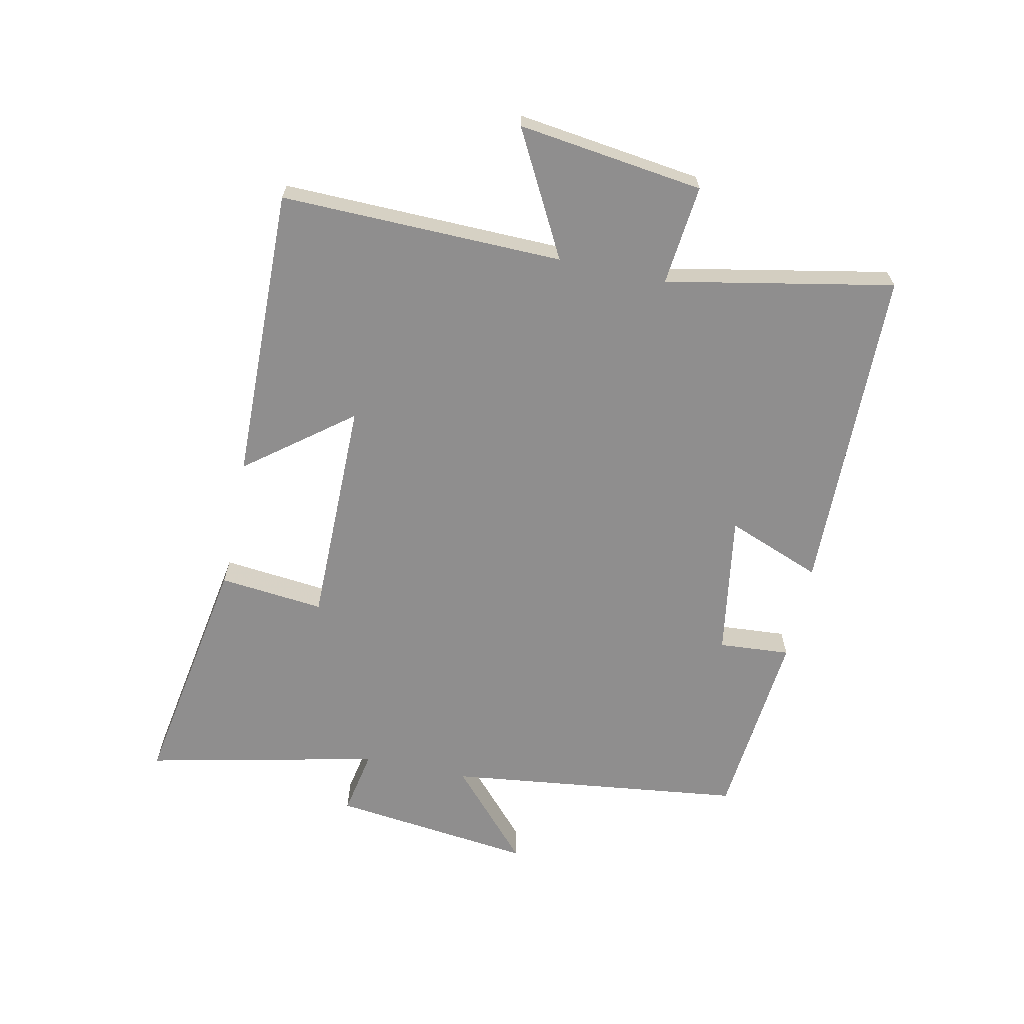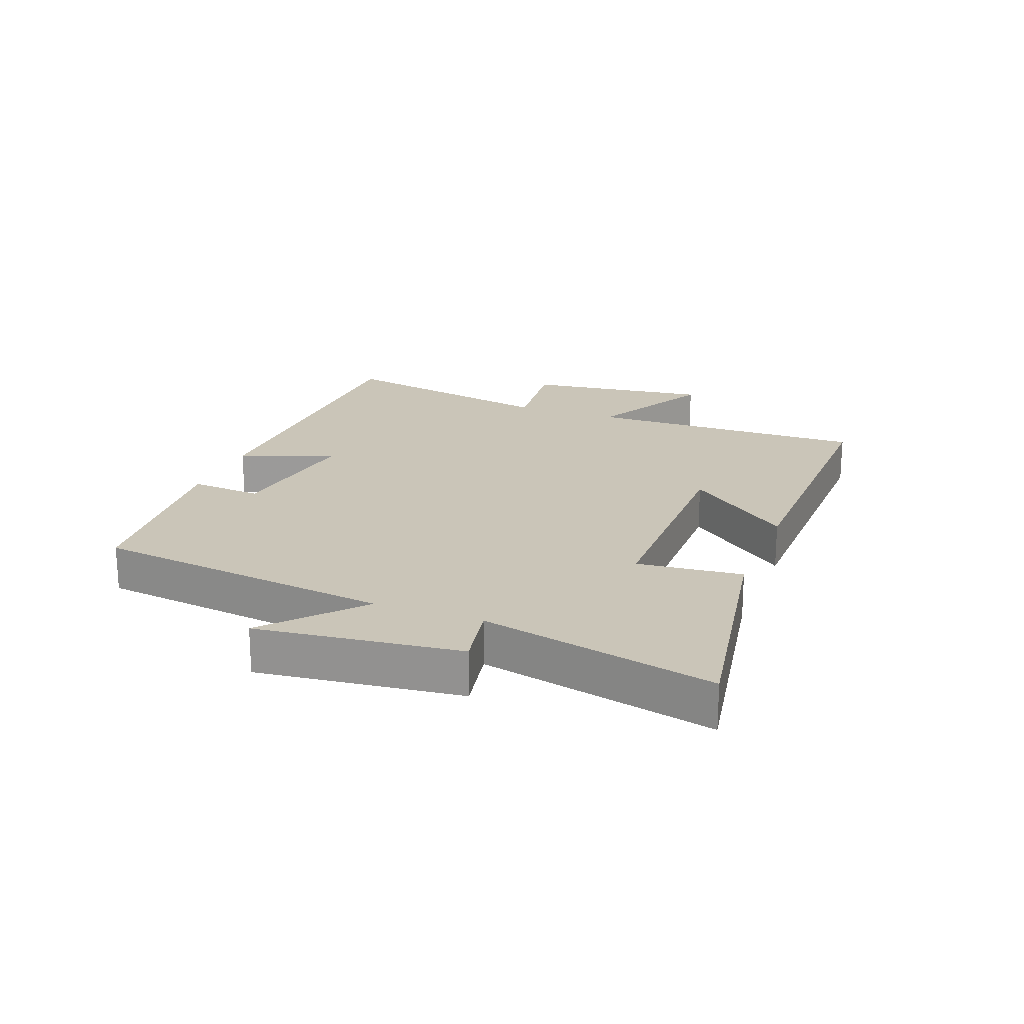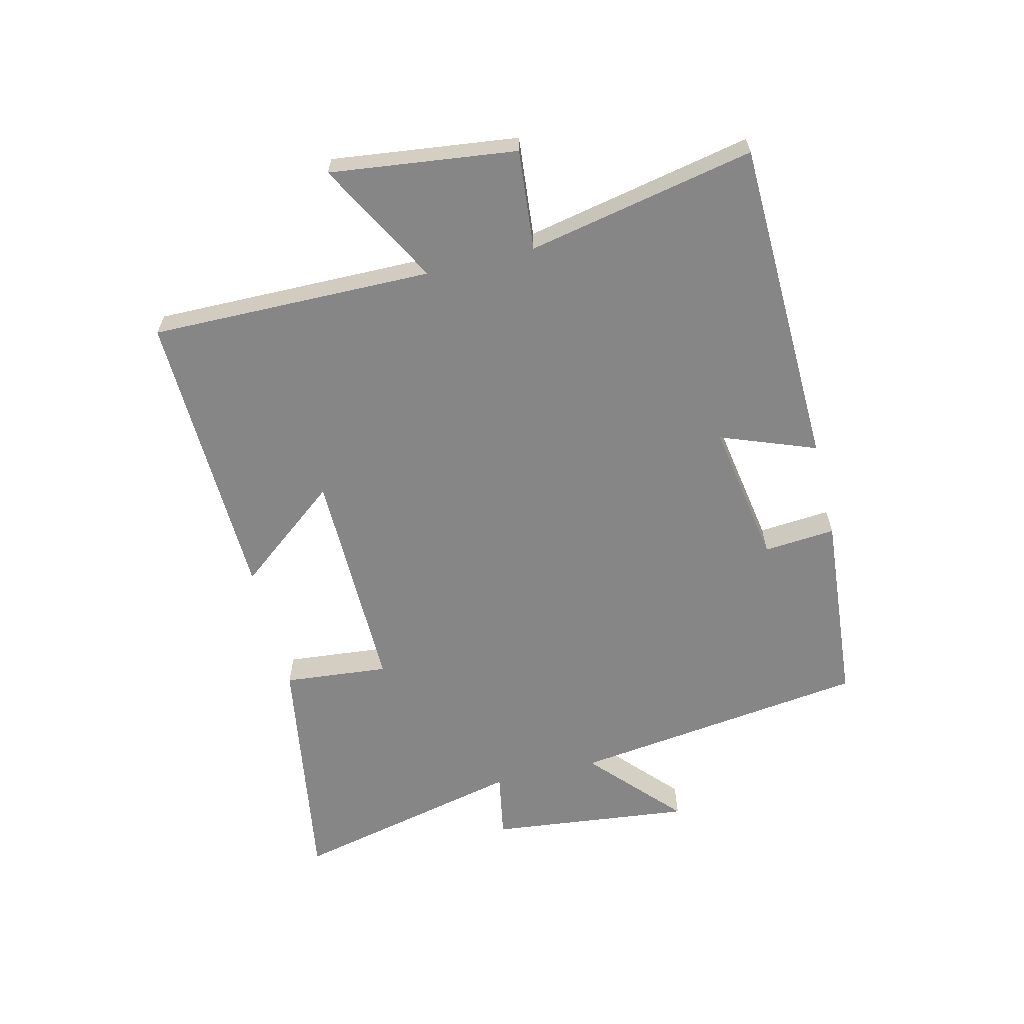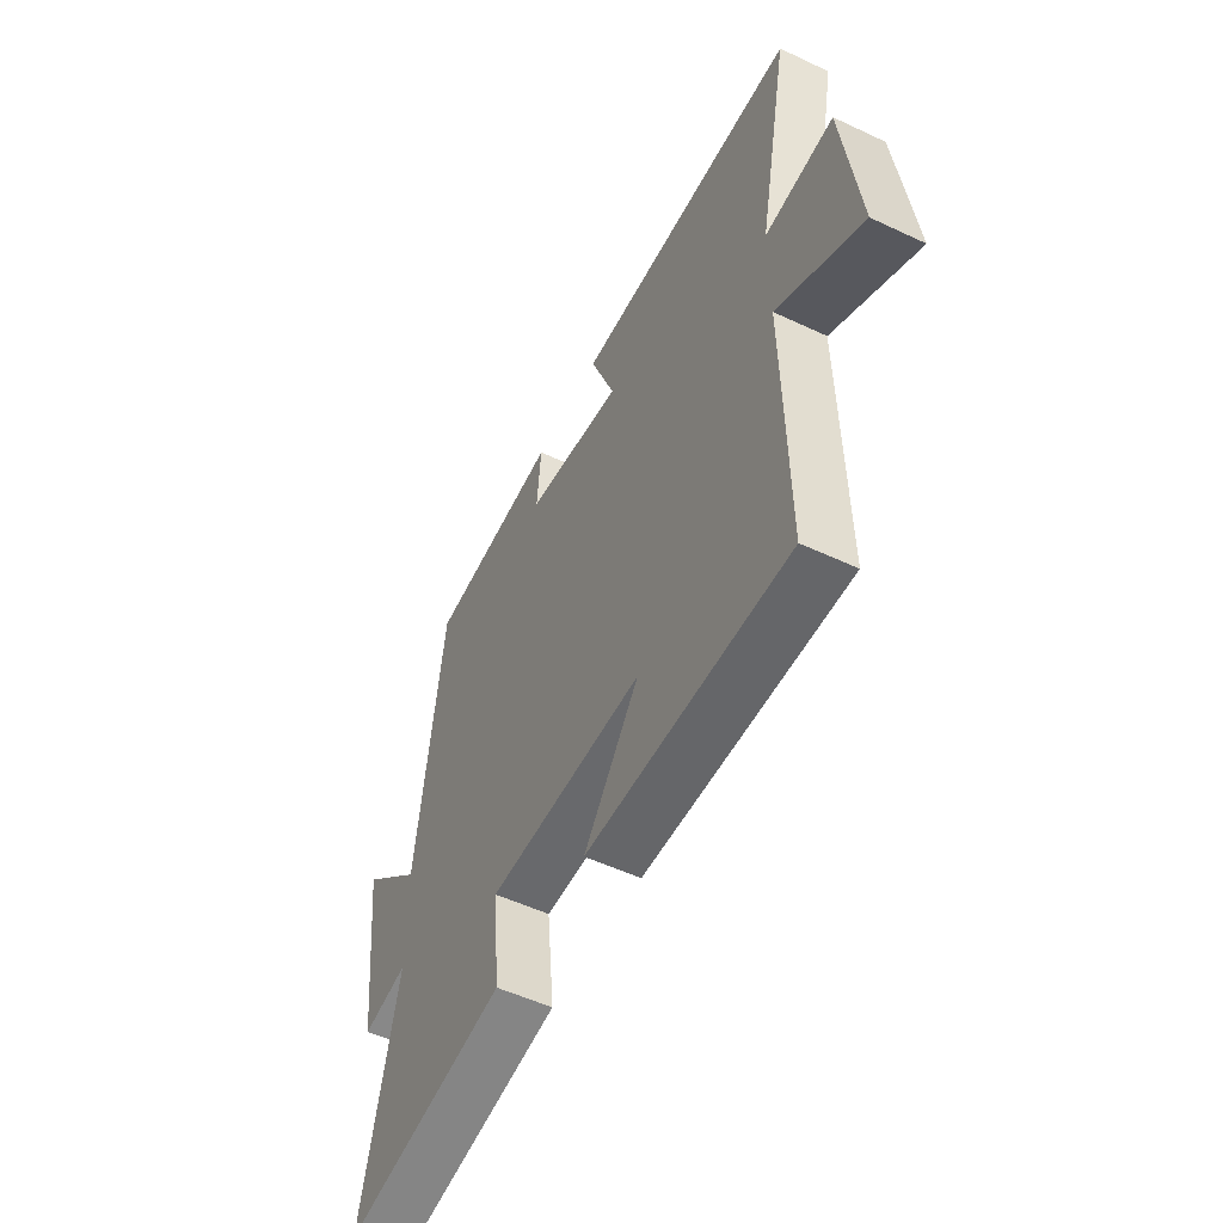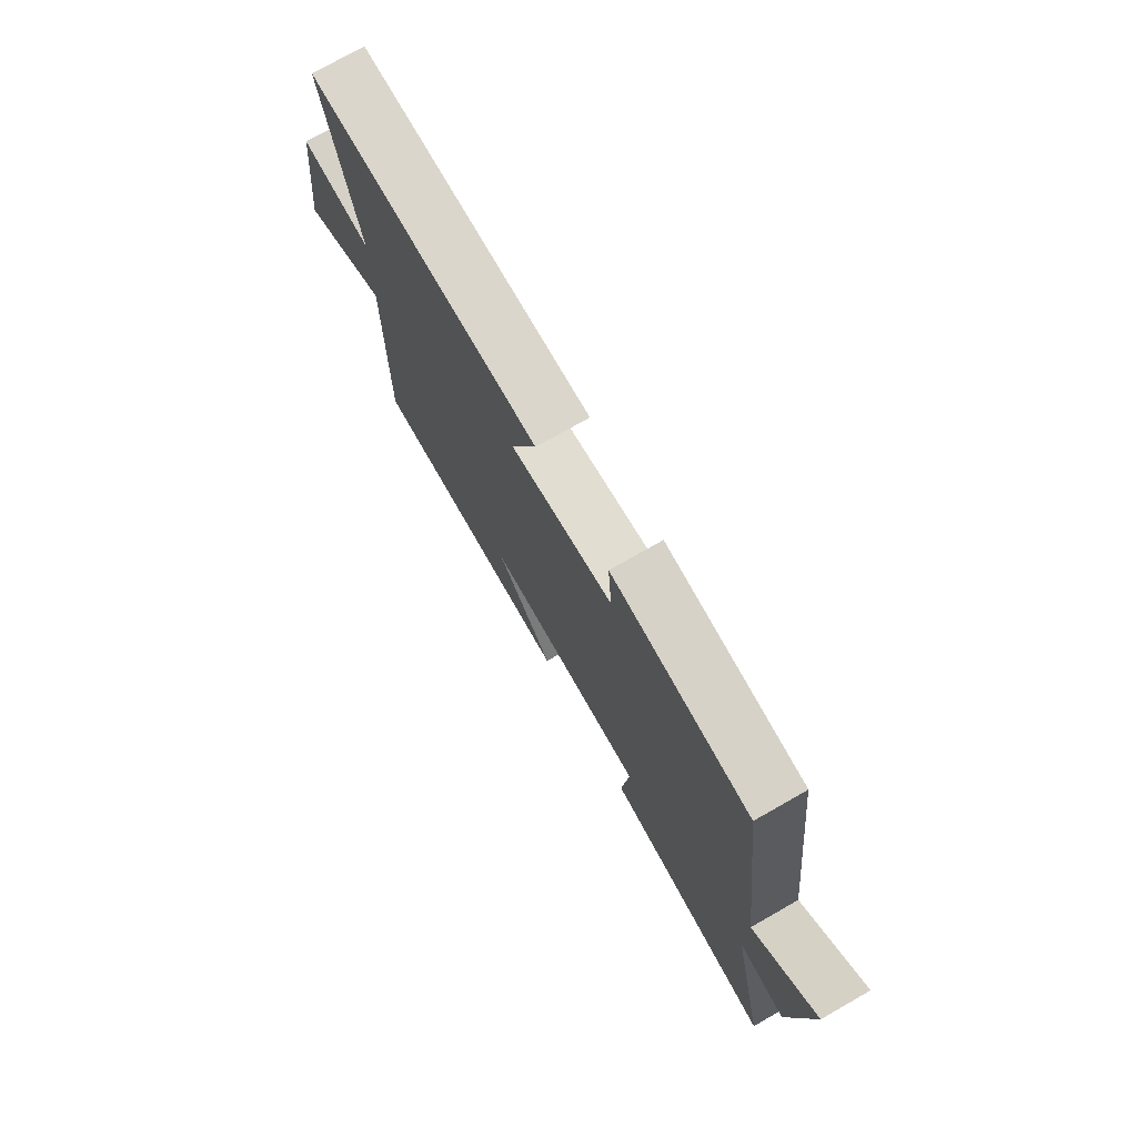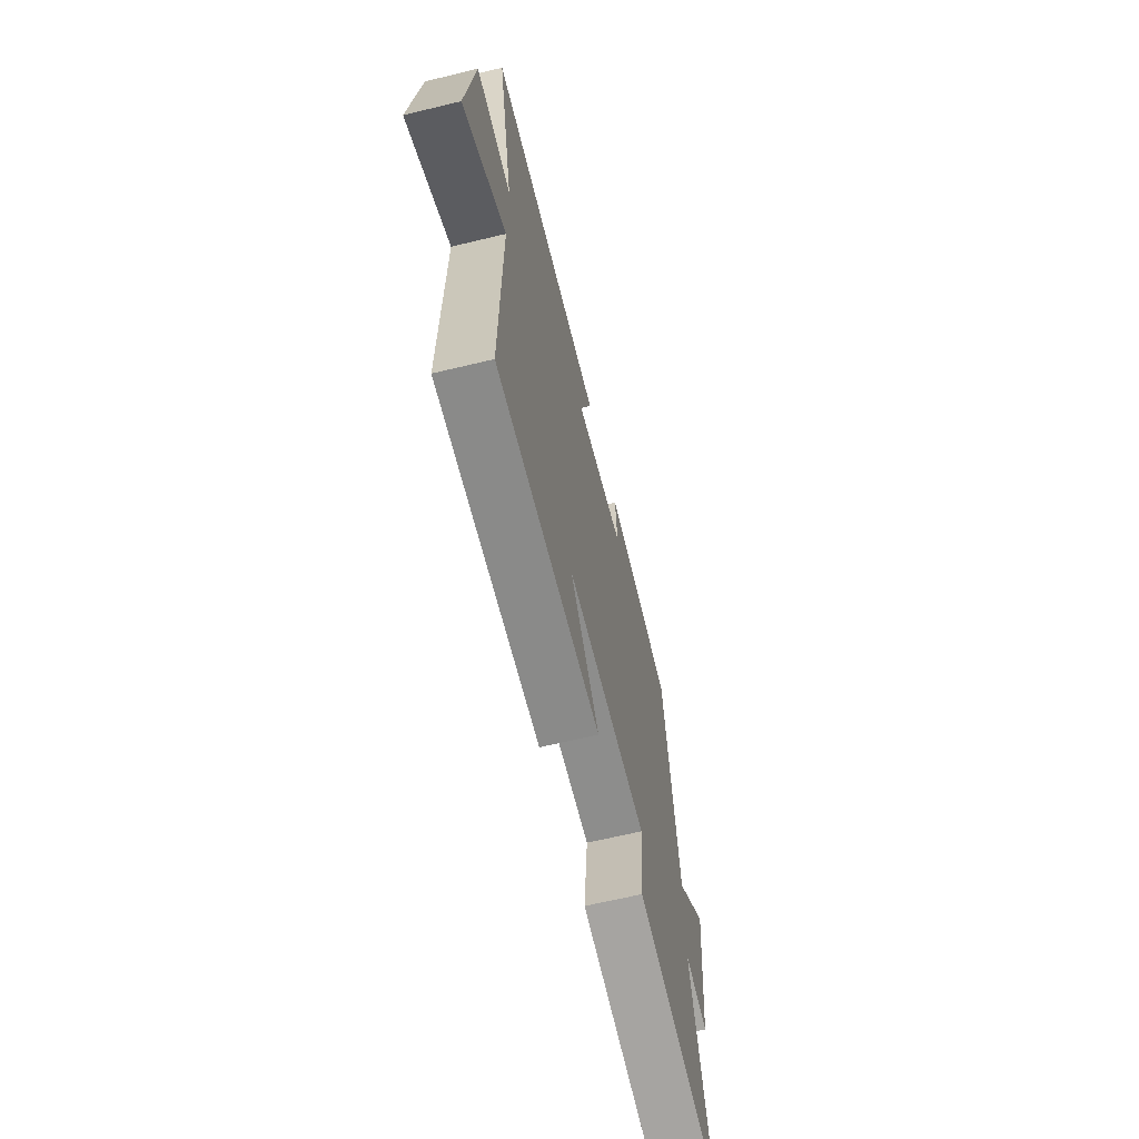
<metadata>
{"format":"obj","ext":"obj","renderer":"f3d","projection":"perspective","resolution":1024,"background":"white","views":[{"elev":-65.0,"azim":-102.2,"up":"+Y"},{"elev":20.5,"azim":110.7,"up":"+Y"},{"elev":-62.1,"azim":-76.1,"up":"+Y"},{"elev":-53.1,"azim":-116.7,"up":"+Z"},{"elev":74.6,"azim":60.4,"up":"+Z"},{"elev":-64.7,"azim":-76.3,"up":"+Z"}]}
</metadata>
<code>
v -0.573 0.07 0.487
v -0.04 0.07 0.5
v -0.099 0.07 0.346
v 0.133 0.07 0.384
v 0.124 0.07 0.5
v 0.439 0.07 0.472
v 0.5 0.07 -0.011
v 0.646 0.07 0.121
v 0.608 0.07 -0.207
v 0.5 0.07 -0.187
v 0.585 0.07 -0.565
v 0.192 0.07 -0.5
v 0.209 0.07 -0.33
v -0.161 0.07 -0.332
v -0.03 0.07 -0.5
v -0.507 0.07 -0.512
v -0.5 0.07 -0.056
v -0.7 0.07 -0.164
v -0.662 0.07 0.136
v -0.5 0.07 0.12
v -0.573 0 0.487
v -0.04 0 0.5
v -0.099 0 0.346
v 0.133 0 0.384
v 0.124 0 0.5
v 0.439 0 0.472
v 0.5 0 -0.011
v 0.646 0 0.121
v 0.608 0 -0.207
v 0.5 0 -0.187
v 0.585 0 -0.565
v 0.192 0 -0.5
v 0.209 0 -0.33
v -0.161 0 -0.332
v -0.03 0 -0.5
v -0.507 0 -0.512
v -0.5 0 -0.056
v -0.7 0 -0.164
v -0.662 0 0.136
v -0.5 0 0.12
f 17 18 19 20
f 14 15 16 17
f 13 14 17 20
f 10 11 12 13
f 10 13 20 1
f 7 8 9 10
f 6 7 10
f 5 6 10
f 4 5 10
f 3 4 10
f 1 2 3
f 1 3 10
f 40 39 38 37
f 37 36 35 34
f 40 37 34 33
f 33 32 31 30
f 21 40 33 30
f 30 29 28 27
f 30 27 26
f 30 26 25
f 30 25 24
f 30 24 23
f 23 22 21
f 30 23 21
f 1 21 22 2
f 2 22 23 3
f 3 23 24 4
f 4 24 25 5
f 5 25 26 6
f 6 26 27 7
f 7 27 28 8
f 8 28 29 9
f 9 29 30 10
f 10 30 31 11
f 11 31 32 12
f 12 32 33 13
f 13 33 34 14
f 14 34 35 15
f 15 35 36 16
f 16 36 37 17
f 17 37 38 18
f 18 38 39 19
f 19 39 40 20
f 20 40 21 1

</code>
